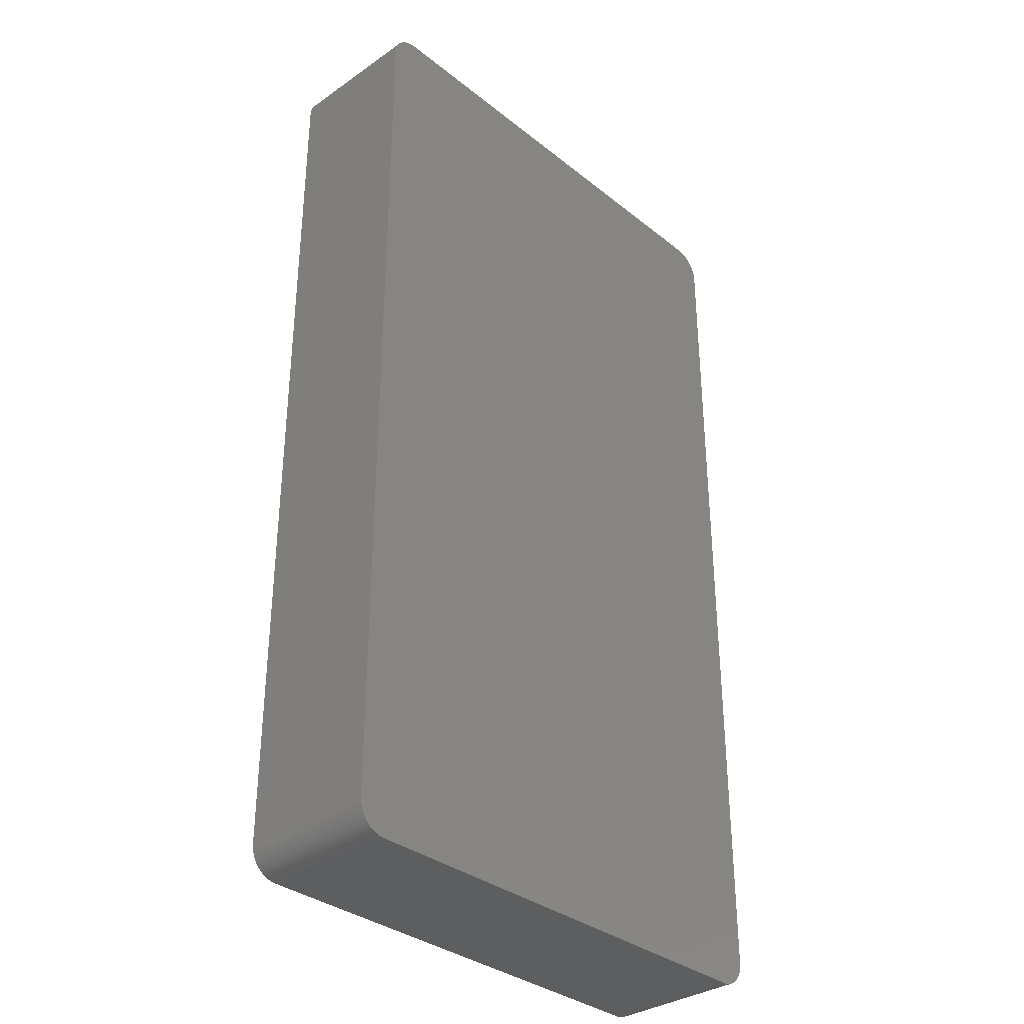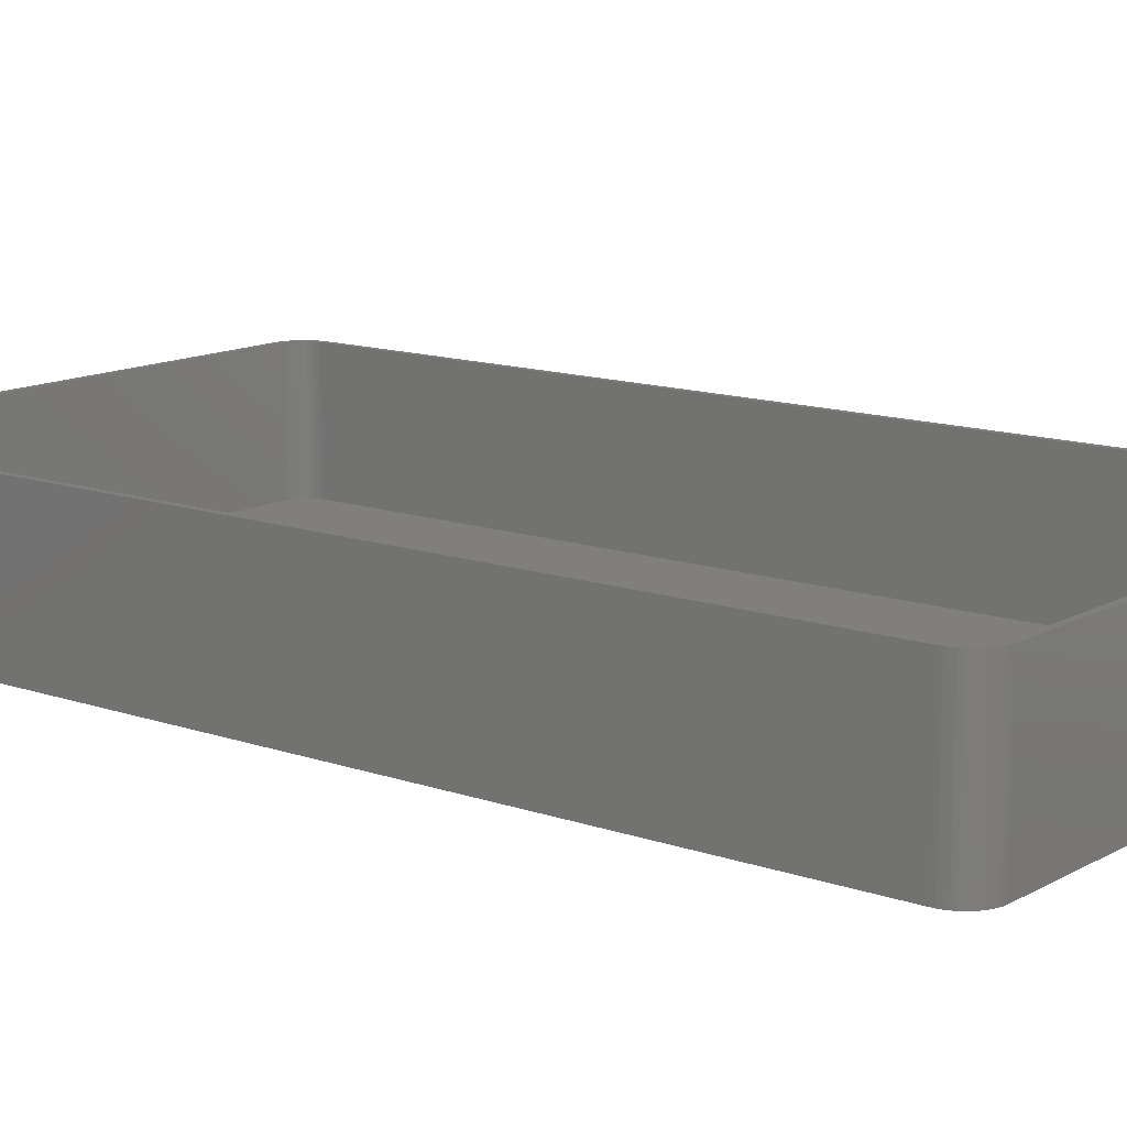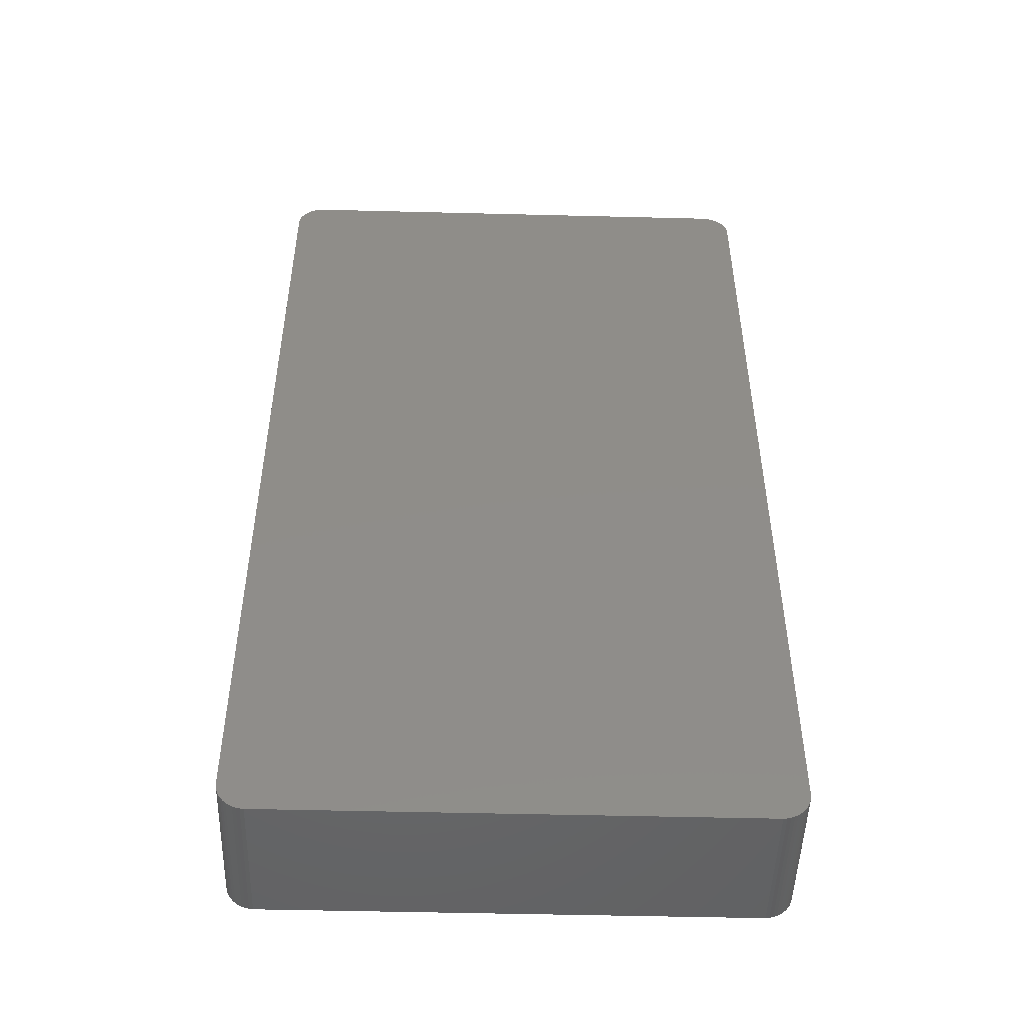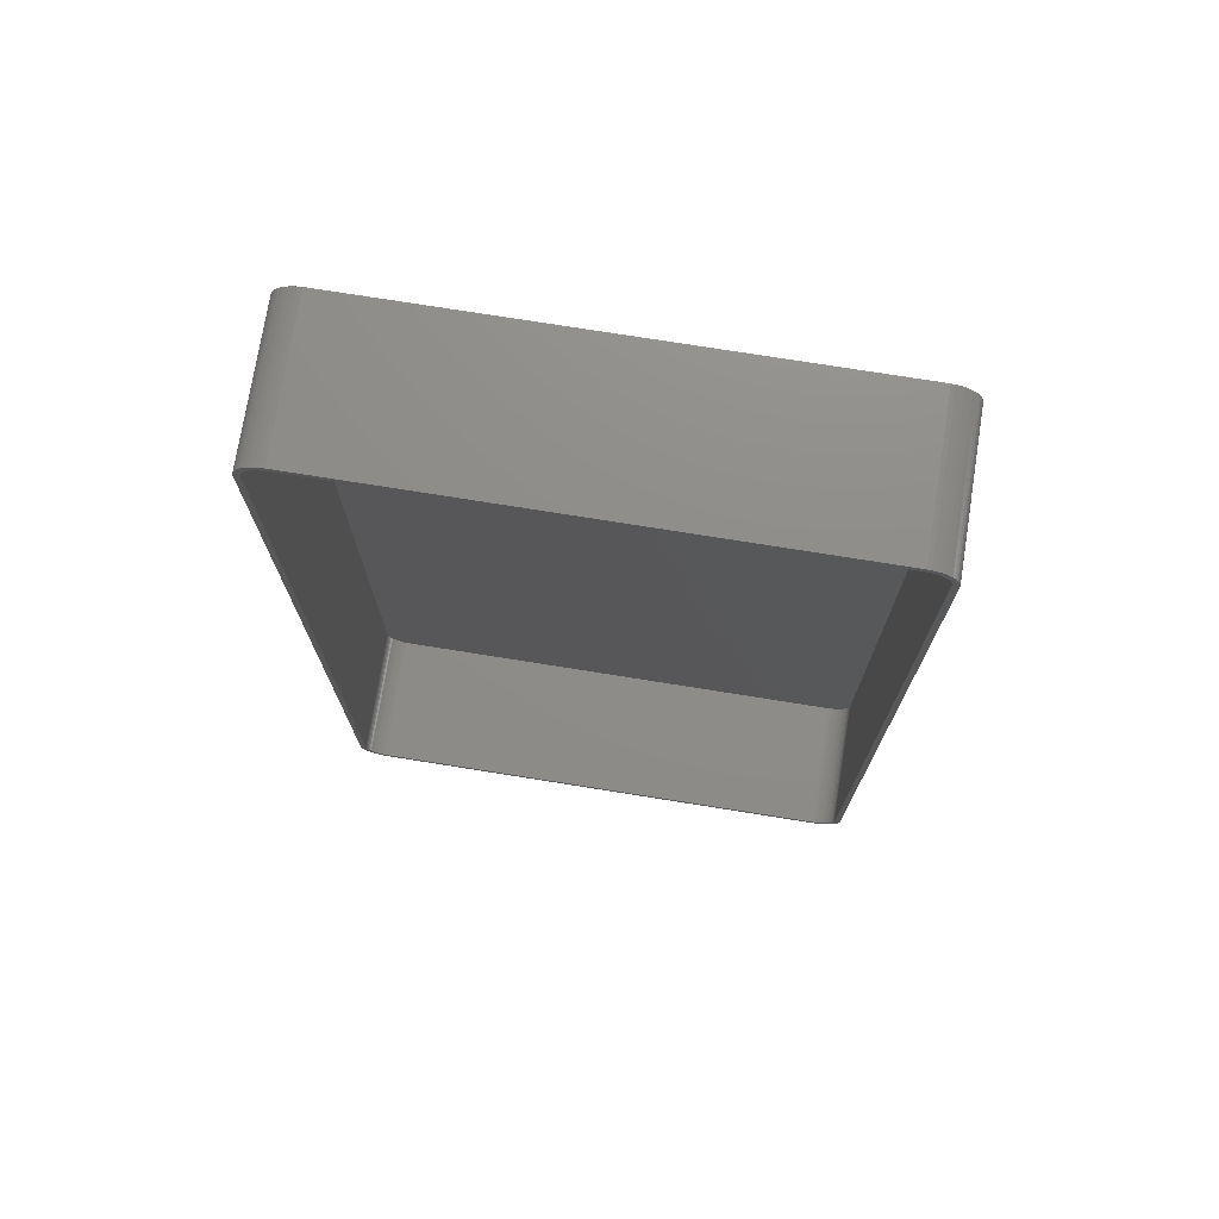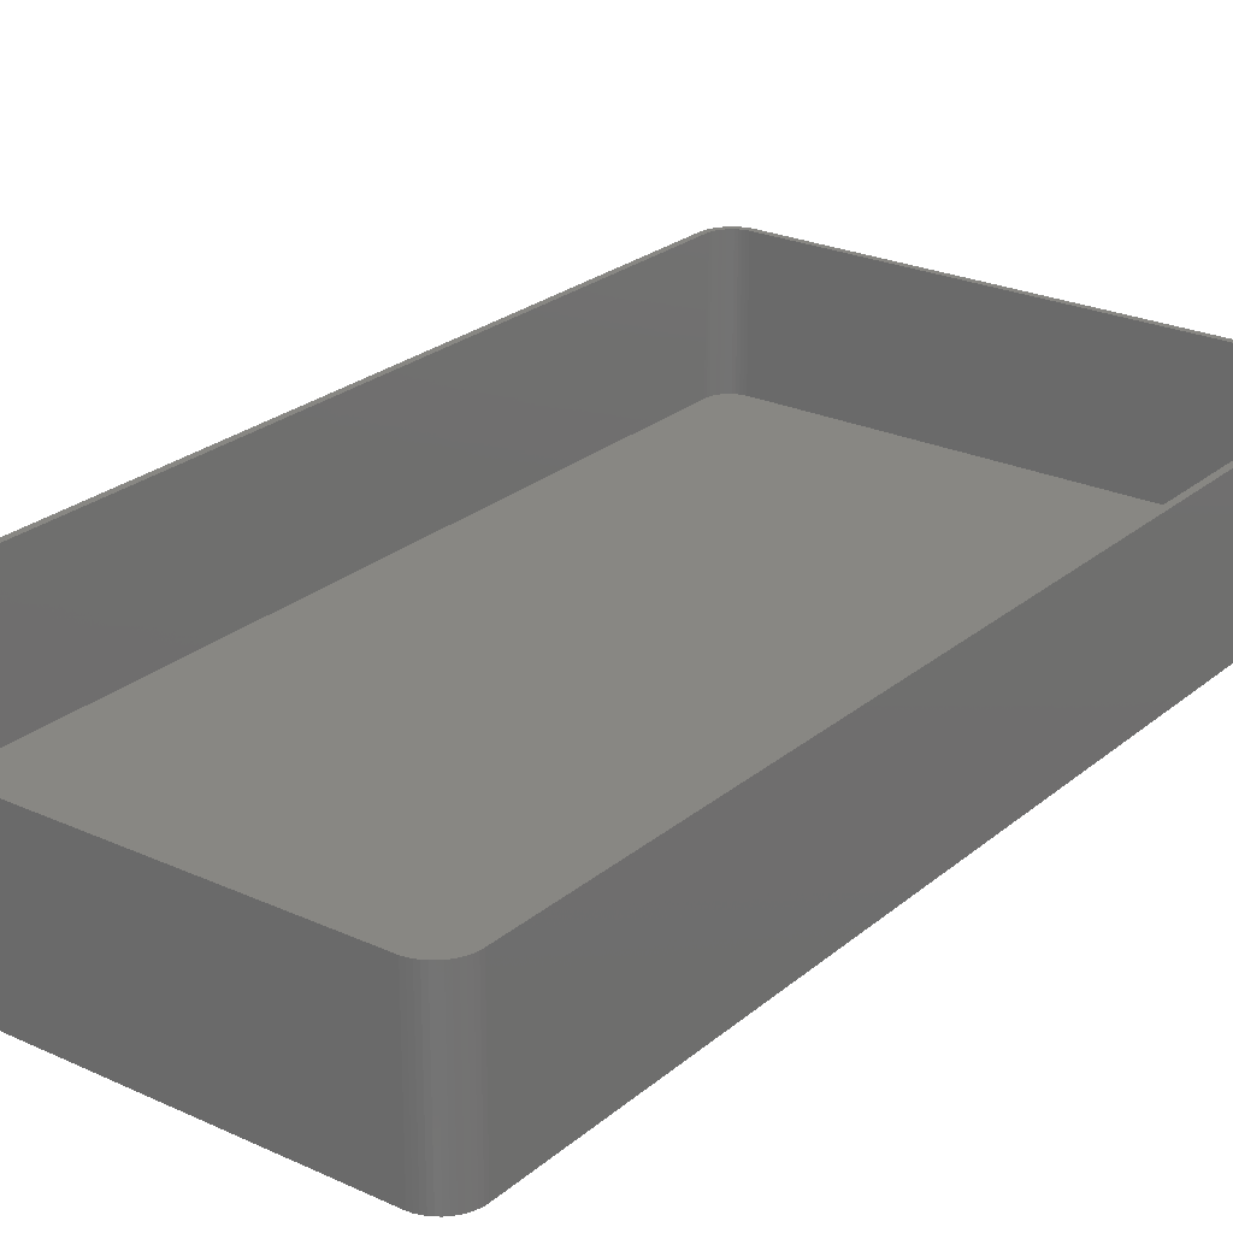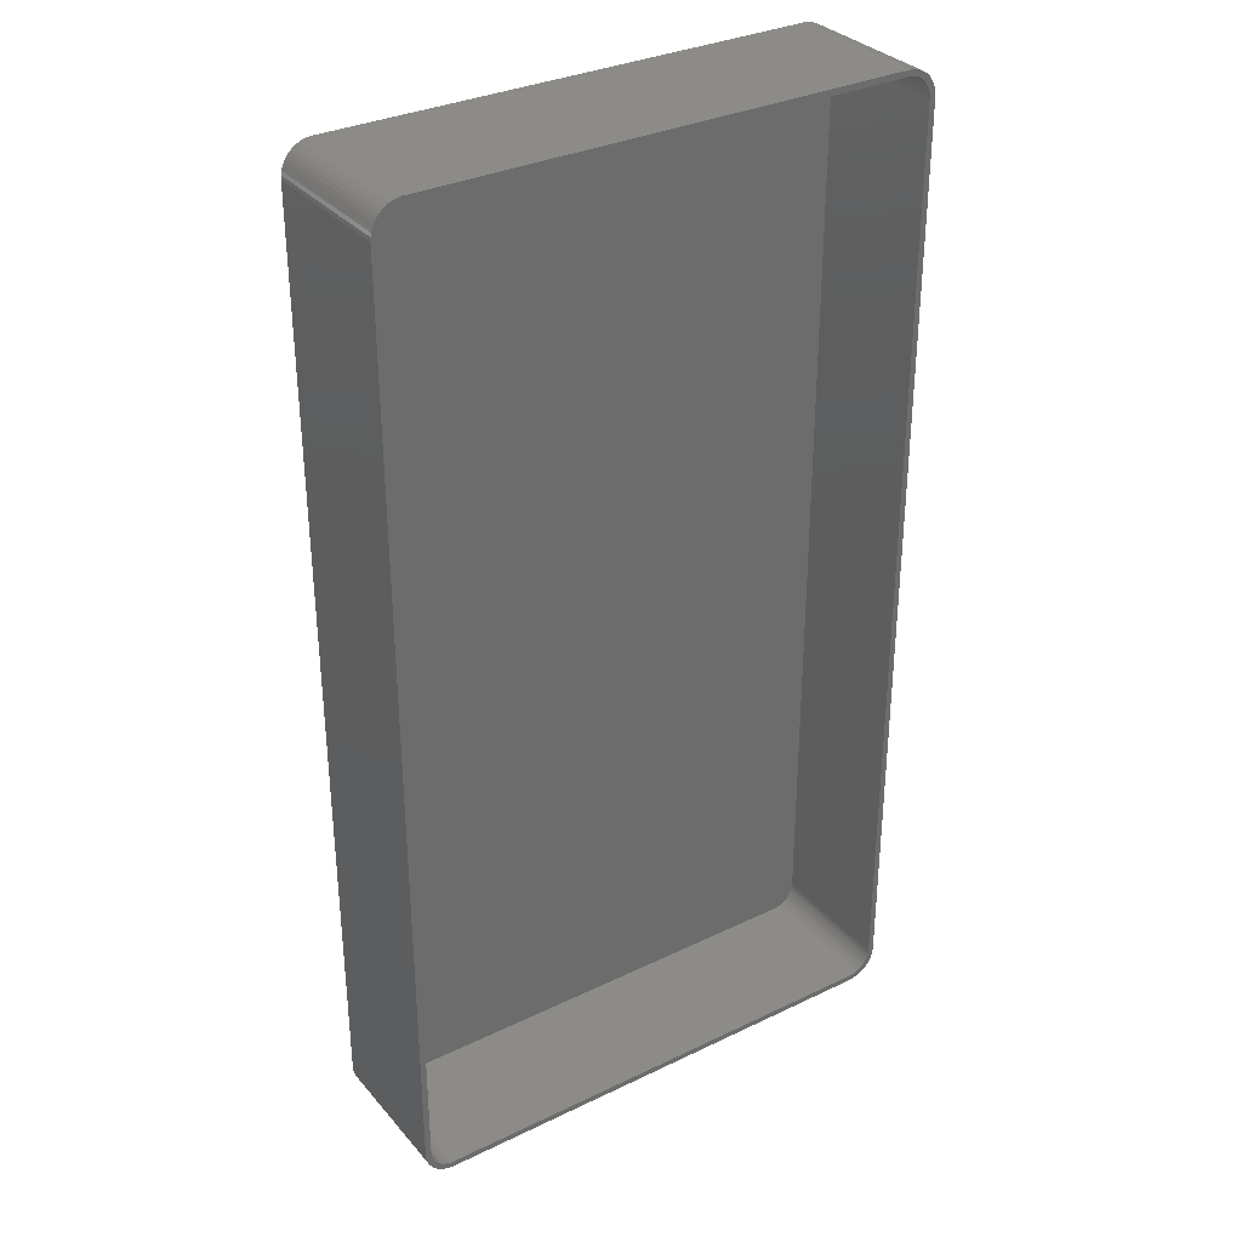
<metadata>
{"format":"stl","ext":"stl","renderer":"f3d","projection":"perspective","resolution":1024,"background":"white","views":[{"elev":-33.9,"azim":133.1,"up":"+Y"},{"elev":13.0,"azim":-51.4,"up":"+Z"},{"elev":-49.0,"azim":178.4,"up":"+Y"},{"elev":74.3,"azim":9.1,"up":"+Y"},{"elev":24.6,"azim":36.8,"up":"+Z"},{"elev":32.6,"azim":-33.8,"up":"+Y"}]}
</metadata>
<code>
# stl→obj: 208 verts, 412 faces
v 40.31 82.49 0
v -40.31 82.49 24
v 40.31 82.49 24
v -40.31 82.49 0
v -45 77.5 0
v -44.96 78.13 24
v -44.96 78.13 0
v -45 77.5 24
v 40.31 -82.49 0
v 40.94 -82.41 24
v 40.31 -82.49 24
v 40.94 -82.41 0
v -43.19 81.35 0
v -43.64 80.92 24
v -43.19 81.35 24
v -43.64 80.92 0
v 45 -77.5 24
v 45 77.5 0
v 45 77.5 24
v 45 -77.5 0
v -40.31 -82.49 0
v -40.31 -82.49 24
v 42.13 82.02 0
v 41.55 82.26 24
v 42.13 82.02 24
v 41.55 82.26 0
v -42.68 -81.72 0
v -42.13 -82.02 24
v -42.68 -81.72 24
v -42.13 -82.02 0
v 44.05 80.44 24
v 43.64 80.92 0
v 43.64 80.92 24
v 44.05 80.44 0
v -45 -77.5 0
v -45 -77.5 24
v -41.55 82.26 0
v -42.13 82.02 24
v -41.55 82.26 24
v -42.13 82.02 0
v 42.68 81.72 0
v 42.68 81.72 24
v 40.94 82.41 24
v 40.94 82.41 0
v -40.94 82.41 24
v -40.94 82.41 0
v 43.64 -80.92 24
v 44.05 -80.44 0
v 44.05 -80.44 24
v 43.64 -80.92 0
v 44.96 -78.13 0
v 44.84 -78.74 0
v 44.65 -79.34 0
v 44.38 -79.91 0
v 44.96 78.13 0
v 44.84 78.74 0
v 43.19 -81.35 0
v 44.65 79.34 0
v 42.68 -81.72 0
v 42.13 -82.02 0
v 43.19 81.35 0
v 41.55 -82.26 0
v 44.38 79.91 0
v -40.94 -82.41 0
v -41.55 -82.26 0
v -43.19 -81.35 0
v -43.64 -80.92 0
v -42.68 81.72 0
v -44.05 -80.44 0
v -44.38 -79.91 0
v -44.65 -79.34 0
v -44.05 80.44 0
v -44.84 -78.74 0
v -44.38 79.91 0
v -44.96 -78.13 0
v -44.65 79.34 0
v -44.84 78.74 0
v 44 77.5 24
v 44.96 78.13 24
v 43.97 78 24
v 44.84 78.74 24
v 44 -77.5 24
v 43.87 78.49 24
v 44.65 79.34 24
v 44.96 -78.13 24
v 43.72 78.97 24
v 44.38 79.91 24
v 43.97 -78 24
v 43.51 79.43 24
v 44.84 -78.74 24
v 43.87 -78.49 24
v 43.24 79.85 24
v 42.92 80.24 24
v 43.19 81.35 24
v 42.55 80.58 24
v 42.14 80.88 24
v 41.7 81.12 24
v 41.24 81.3 24
v 40.75 81.43 24
v 40.25 81.49 24
v -40.25 81.49 24
v -40.75 81.43 24
v -41.24 81.3 24
v -41.7 81.12 24
v -42.14 80.88 24
v -42.68 81.72 24
v -42.55 80.58 24
v -42.92 80.24 24
v -43.24 79.85 24
v -44.05 80.44 24
v -43.51 79.43 24
v -44.38 79.91 24
v -43.72 78.97 24
v -44.84 78.74 24
v -43.87 78.49 24
v -44.65 79.34 24
v 44.65 -79.34 24
v 43.72 -78.97 24
v 44.38 -79.91 24
v 43.51 -79.43 24
v 43.24 -79.85 24
v 42.92 -80.24 24
v 43.19 -81.35 24
v 42.55 -80.58 24
v 42.68 -81.72 24
v 42.14 -80.88 24
v 42.13 -82.02 24
v 41.7 -81.12 24
v 41.55 -82.26 24
v 41.24 -81.3 24
v 40.75 -81.43 24
v 40.25 -81.49 24
v -40.25 -81.49 24
v -40.75 -81.43 24
v -40.94 -82.41 24
v -41.24 -81.3 24
v -41.55 -82.26 24
v -41.7 -81.12 24
v -42.14 -80.88 24
v -42.55 -80.58 24
v -43.19 -81.35 24
v -42.92 -80.24 24
v -43.64 -80.92 24
v -43.24 -79.85 24
v -44.05 -80.44 24
v -43.51 -79.43 24
v -44.38 -79.91 24
v -43.72 -78.97 24
v -44.65 -79.34 24
v -43.87 -78.49 24
v -44.84 -78.74 24
v -43.97 -78 24
v -44.96 -78.13 24
v -44 -77.5 24
v -44 77.5 24
v -43.97 78 24
v -40.75 81.43 2
v -40.25 81.49 2
v 40.25 81.49 2
v 40.25 -81.49 2
v -40.25 -81.49 2
v -40.75 -81.43 2
v -43.97 78 2
v -44 77.5 2
v 40.75 81.43 2
v 44 -77.5 2
v 44 77.5 2
v 42.92 -80.24 2
v 43.24 -79.85 2
v -44 -77.5 2
v -43.87 -78.49 2
v -43.72 -78.97 2
v -43.51 -79.43 2
v -43.24 -79.85 2
v -41.24 -81.3 2
v -41.7 -81.12 2
v -42.14 -80.88 2
v -42.55 -80.58 2
v -42.92 -80.24 2
v 43.97 78 2
v 43.87 78.49 2
v 43.72 78.97 2
v 43.51 79.43 2
v 43.97 -78 2
v 43.24 79.85 2
v 43.87 -78.49 2
v 42.92 80.24 2
v 42.55 80.58 2
v 43.72 -78.97 2
v 42.14 80.88 2
v 41.7 81.12 2
v 42.55 -80.58 2
v 41.24 81.3 2
v 42.14 -80.88 2
v 41.7 -81.12 2
v 41.24 -81.3 2
v 40.75 -81.43 2
v 43.51 -79.43 2
v -41.24 81.3 2
v -41.7 81.12 2
v -42.14 80.88 2
v -42.55 80.58 2
v -42.92 80.24 2
v -43.24 79.85 2
v -43.51 79.43 2
v -43.72 78.97 2
v -43.87 78.49 2
v -43.97 -78 2
f 1 2 3
f 2 1 4
f 5 6 7
f 6 5 8
f 9 10 11
f 10 9 12
f 13 14 15
f 14 13 16
f 17 18 19
f 18 17 20
f 21 11 22
f 11 21 9
f 23 24 25
f 24 23 26
f 27 28 29
f 28 27 30
f 31 32 33
f 32 31 34
f 35 8 5
f 8 35 36
f 37 38 39
f 38 37 40
f 41 25 42
f 25 41 23
f 26 43 24
f 43 26 44
f 4 45 2
f 45 4 46
f 47 48 49
f 48 47 50
f 9 20 51
f 20 35 18
f 9 51 52
f 5 18 35
f 9 52 53
f 1 18 5
f 9 53 54
f 18 1 55
f 9 54 48
f 55 1 56
f 9 48 50
f 20 9 35
f 9 50 57
f 56 1 58
f 9 57 59
f 34 1 32
f 9 59 60
f 32 1 61
f 9 60 62
f 61 1 41
f 9 62 12
f 41 1 23
f 23 1 26
f 26 1 44
f 35 9 21
f 58 1 63
f 35 21 64
f 63 1 34
f 35 64 65
f 1 5 4
f 35 65 30
f 4 5 46
f 35 30 27
f 46 5 37
f 35 27 66
f 37 5 40
f 35 66 67
f 40 5 68
f 35 67 69
f 68 5 13
f 35 69 70
f 13 5 16
f 35 70 71
f 16 5 72
f 35 71 73
f 72 5 74
f 35 73 75
f 74 5 76
f 76 5 77
f 77 5 7
f 78 19 79
f 19 78 17
f 80 79 81
f 82 17 78
f 83 81 84
f 17 82 85
f 86 84 87
f 88 85 82
f 89 87 31
f 85 88 90
f 91 90 88
f 79 80 78
f 81 83 80
f 84 86 83
f 92 31 33
f 87 89 86
f 31 92 89
f 93 33 94
f 33 93 92
f 95 94 42
f 94 95 93
f 42 96 95
f 25 96 42
f 25 97 96
f 24 97 25
f 24 98 97
f 43 98 24
f 43 99 98
f 3 99 43
f 3 100 99
f 3 101 100
f 2 101 3
f 2 102 101
f 45 102 2
f 45 103 102
f 39 103 45
f 39 104 103
f 38 104 39
f 38 105 104
f 106 105 38
f 105 106 107
f 15 107 106
f 107 15 108
f 14 108 15
f 108 14 109
f 110 109 14
f 109 110 111
f 112 111 110
f 111 112 113
f 114 115 116
f 113 116 115
f 116 113 112
f 90 91 117
f 118 117 91
f 117 118 119
f 120 119 118
f 119 120 49
f 121 49 120
f 49 121 47
f 122 47 121
f 47 122 123
f 124 123 122
f 123 124 125
f 126 125 124
f 126 127 125
f 128 127 126
f 128 129 127
f 130 129 128
f 130 10 129
f 131 10 130
f 131 11 10
f 132 11 131
f 133 11 132
f 133 22 11
f 134 22 133
f 134 135 22
f 136 135 134
f 136 137 135
f 138 137 136
f 138 28 137
f 139 28 138
f 29 139 140
f 139 29 28
f 141 140 142
f 140 141 29
f 143 142 144
f 145 144 146
f 142 143 141
f 147 146 148
f 149 148 150
f 151 150 152
f 144 145 143
f 153 152 154
f 155 8 154
f 115 114 156
f 36 154 8
f 6 156 114
f 153 154 36
f 156 6 155
f 146 147 145
f 155 6 8
f 148 149 147
f 150 151 149
f 152 153 151
f 71 151 73
f 151 71 149
f 46 39 45
f 39 46 37
f 68 15 106
f 15 68 13
f 40 106 38
f 106 40 68
f 7 114 77
f 114 7 6
f 61 42 94
f 42 61 41
f 44 3 43
f 3 44 1
f 67 141 143
f 141 67 66
f 69 147 70
f 147 69 145
f 117 52 90
f 52 117 53
f 119 53 117
f 53 119 54
f 32 94 33
f 94 32 61
f 81 58 84
f 58 81 56
f 64 22 135
f 22 64 21
f 65 135 137
f 135 65 64
f 76 112 74
f 112 76 116
f 72 14 16
f 14 72 110
f 77 116 76
f 116 77 114
f 66 29 141
f 29 66 27
f 67 145 69
f 145 67 143
f 90 51 85
f 51 90 52
f 49 54 119
f 54 49 48
f 57 47 123
f 47 57 50
f 59 123 125
f 123 59 57
f 84 63 87
f 63 84 58
f 73 153 75
f 153 73 151
f 75 36 35
f 36 75 153
f 70 149 71
f 149 70 147
f 74 110 72
f 110 74 112
f 85 20 17
f 20 85 51
f 12 129 10
f 129 12 62
f 60 125 127
f 125 60 59
f 87 34 31
f 34 87 63
f 79 56 81
f 56 79 55
f 19 55 79
f 55 19 18
f 30 137 28
f 137 30 65
f 62 127 129
f 127 62 60
f 157 101 102
f 101 157 158
f 158 100 101
f 100 158 159
f 160 133 132
f 133 160 161
f 161 134 133
f 134 161 162
f 155 163 156
f 163 155 164
f 159 99 100
f 99 159 165
f 166 78 167
f 78 166 82
f 168 121 169
f 121 168 122
f 154 164 155
f 164 154 170
f 148 171 150
f 171 148 172
f 144 173 146
f 173 144 174
f 162 136 134
f 136 162 175
f 176 139 138
f 139 176 177
f 177 140 139
f 140 177 178
f 178 142 140
f 142 178 179
f 146 172 148
f 172 146 173
f 159 167 180
f 167 164 166
f 159 180 181
f 170 166 164
f 159 181 182
f 160 166 170
f 159 182 183
f 166 160 184
f 159 183 185
f 184 160 186
f 159 185 187
f 167 159 164
f 159 187 188
f 186 160 189
f 159 188 190
f 169 160 168
f 159 190 191
f 168 160 192
f 159 191 193
f 192 160 194
f 159 193 165
f 194 160 195
f 195 160 196
f 196 160 197
f 164 159 158
f 189 160 198
f 164 158 157
f 198 160 169
f 164 157 199
f 160 170 161
f 164 199 200
f 161 170 162
f 164 200 201
f 162 170 175
f 164 201 202
f 175 170 176
f 164 202 203
f 176 170 177
f 164 203 204
f 177 170 178
f 164 204 205
f 178 170 179
f 164 205 206
f 179 170 174
f 164 206 207
f 174 170 173
f 164 207 163
f 173 170 172
f 172 170 171
f 171 170 208
f 203 107 108
f 107 203 202
f 197 132 131
f 132 197 160
f 190 95 96
f 95 190 188
f 168 124 122
f 124 168 192
f 194 128 126
f 128 194 195
f 182 89 183
f 89 182 86
f 189 91 186
f 91 189 118
f 184 82 166
f 82 184 88
f 175 138 136
f 138 175 176
f 142 174 144
f 174 142 179
f 150 208 152
f 208 150 171
f 152 170 154
f 170 152 208
f 115 206 113
f 206 115 207
f 109 203 108
f 203 109 204
f 113 205 111
f 205 113 206
f 200 103 104
f 103 200 199
f 199 102 103
f 102 199 157
f 201 104 105
f 104 201 200
f 195 130 128
f 130 195 196
f 165 98 99
f 98 165 193
f 193 97 98
f 97 193 191
f 191 96 97
f 96 191 190
f 185 93 187
f 93 185 92
f 183 92 185
f 92 183 89
f 188 93 95
f 93 188 187
f 192 126 124
f 126 192 194
f 181 86 182
f 86 181 83
f 180 83 181
f 83 180 80
f 167 80 180
f 80 167 78
f 169 120 198
f 120 169 121
f 186 88 184
f 88 186 91
f 156 207 115
f 207 156 163
f 111 204 109
f 204 111 205
f 202 105 107
f 105 202 201
f 196 131 130
f 131 196 197
f 198 118 189
f 118 198 120

</code>
